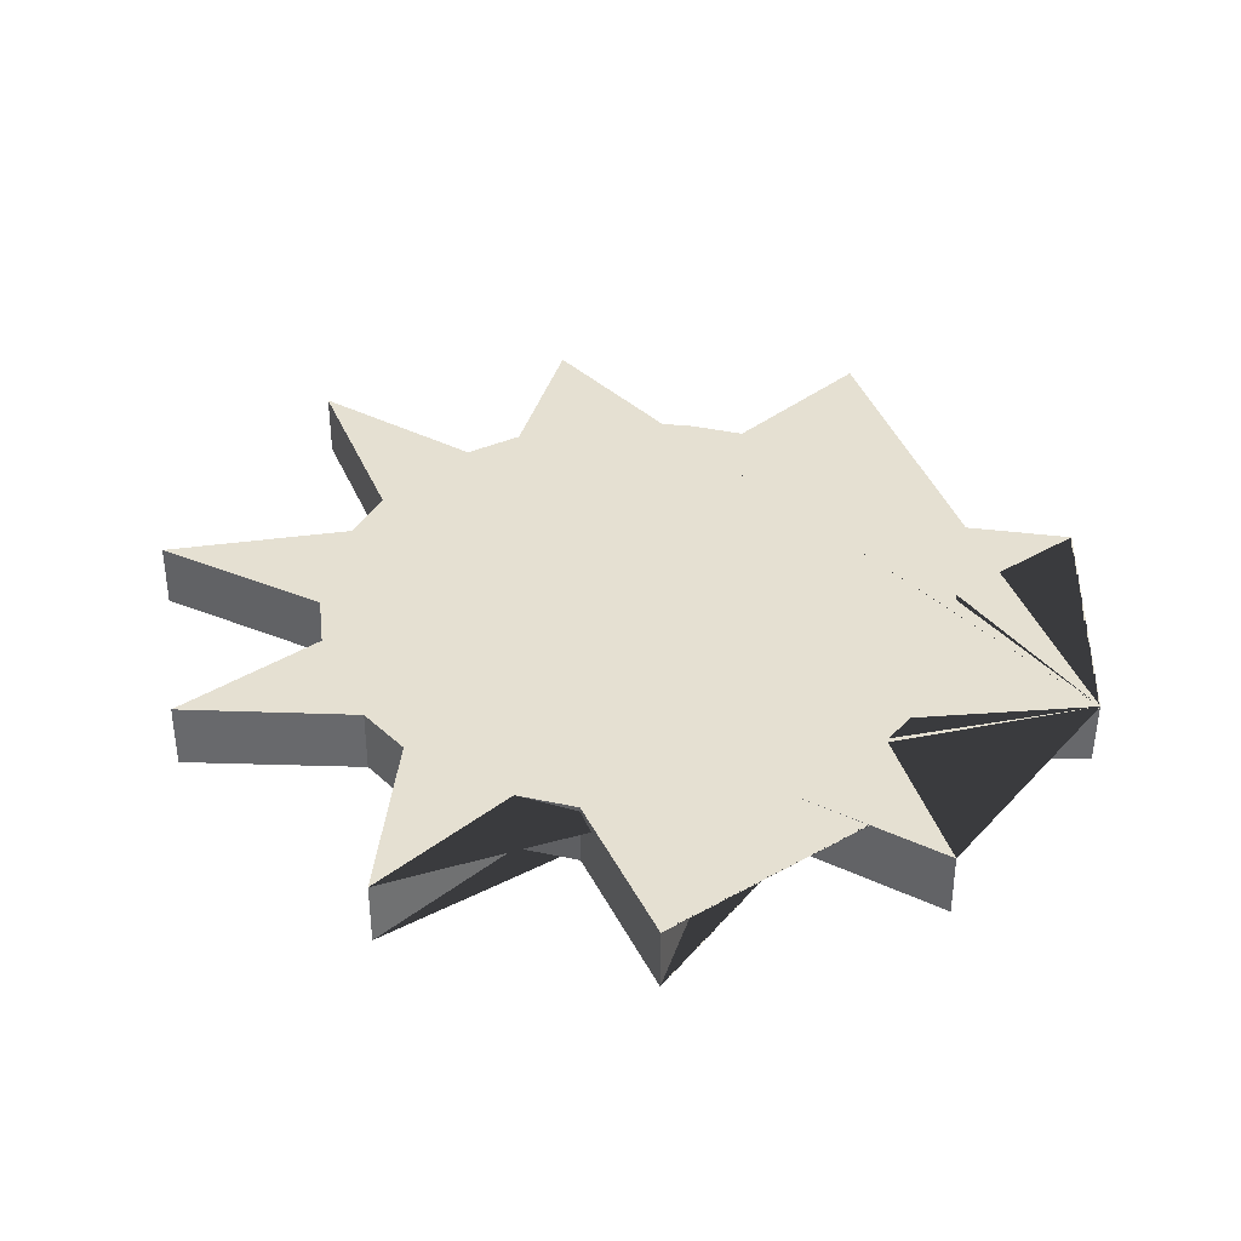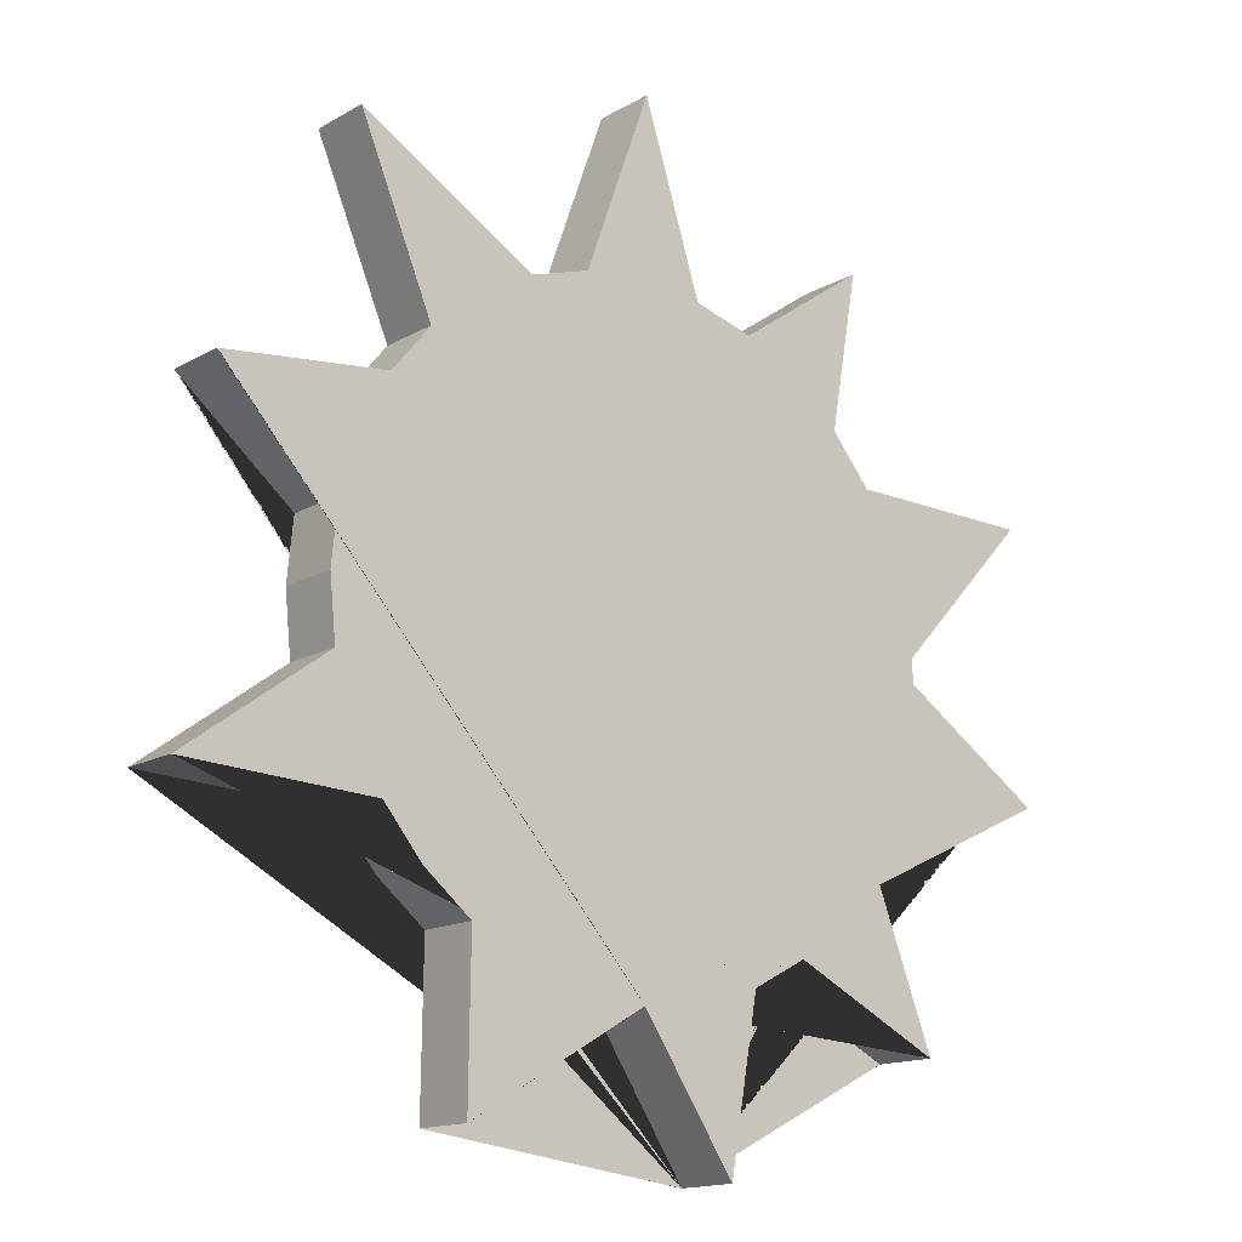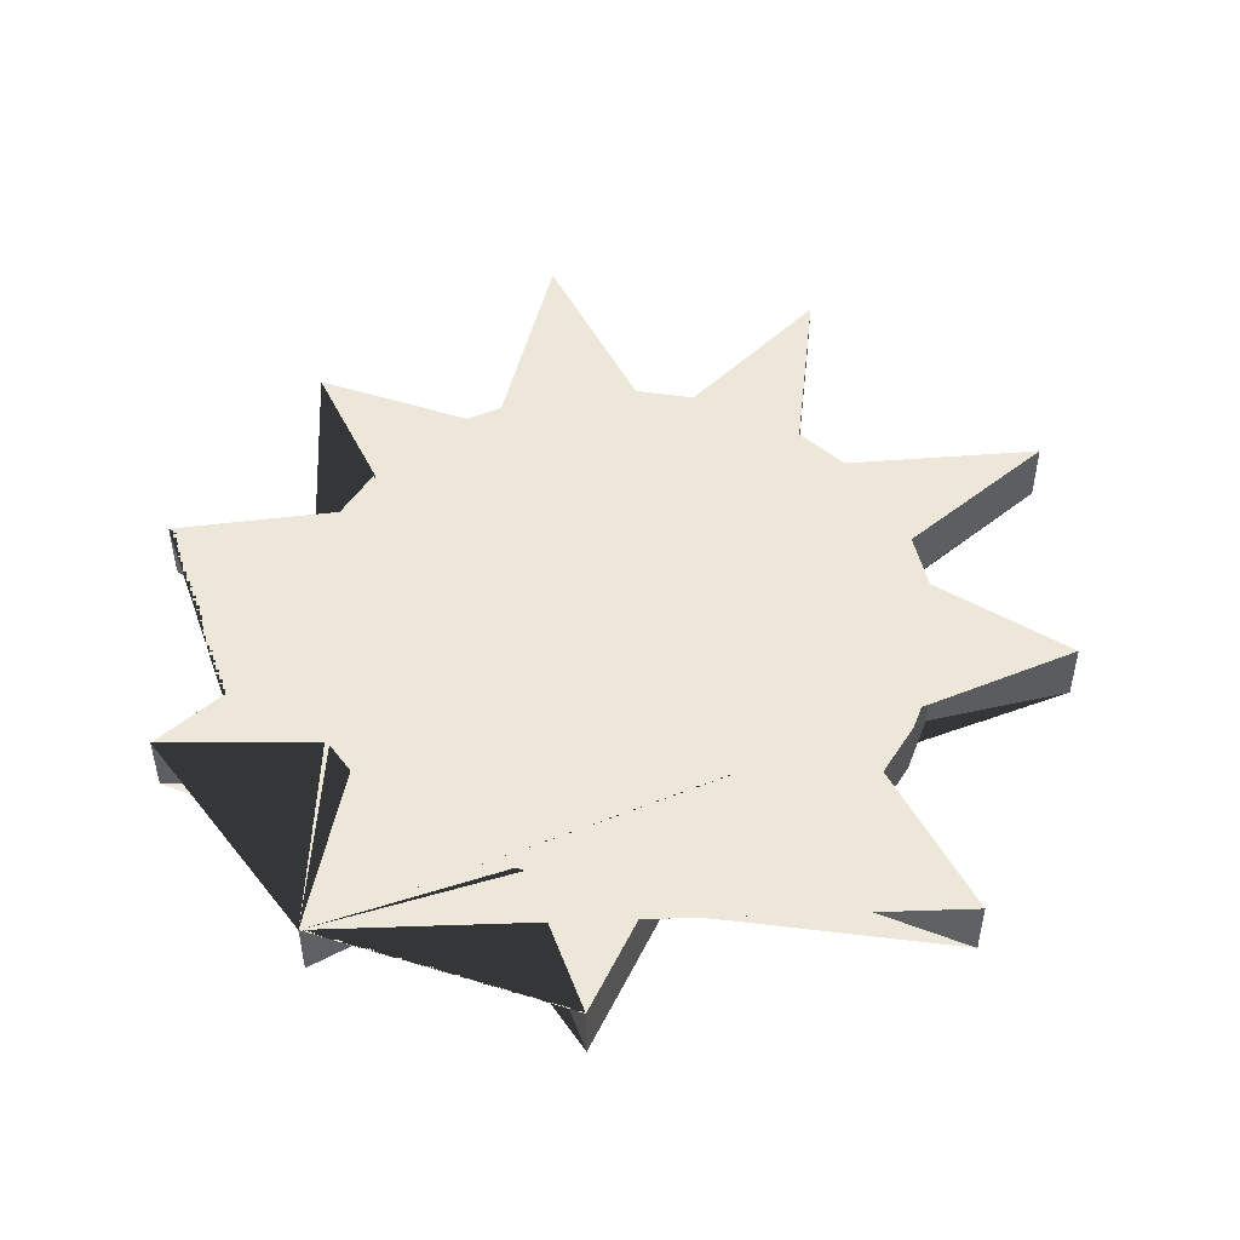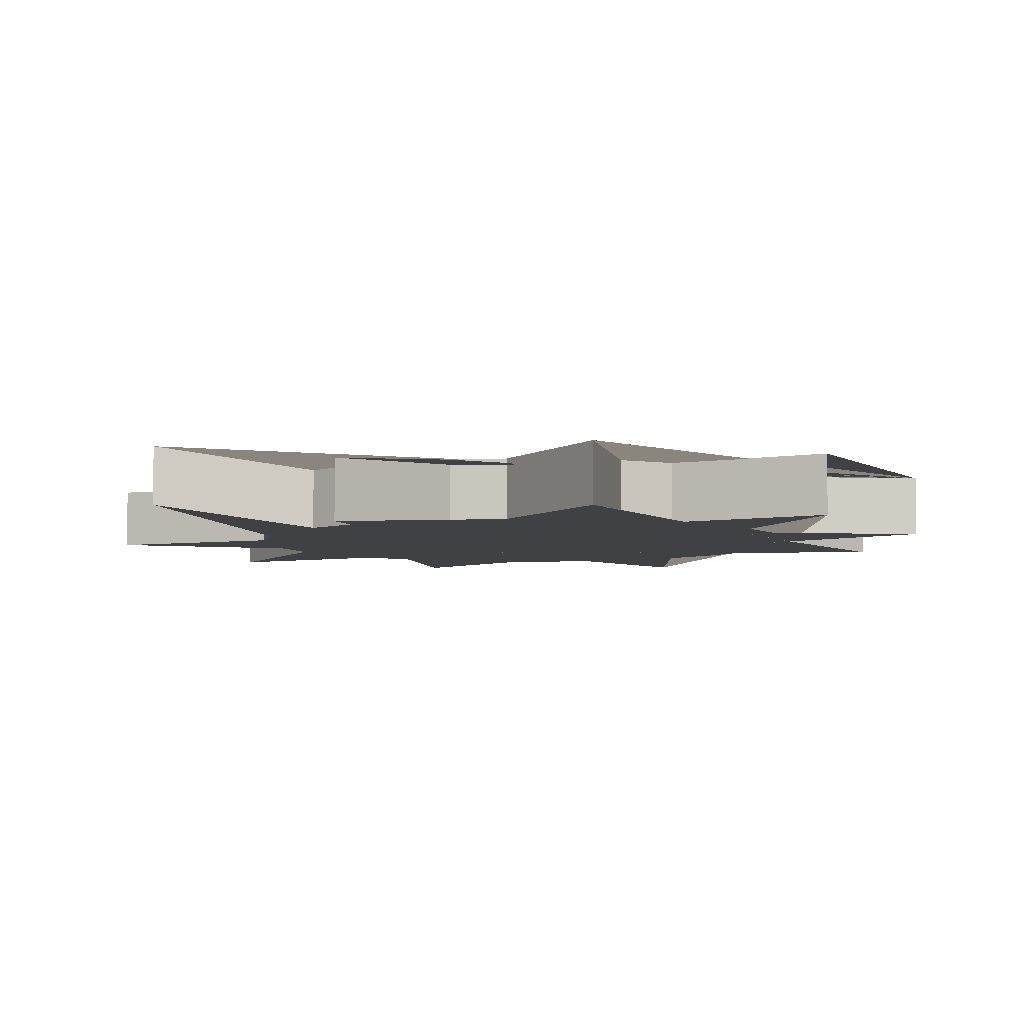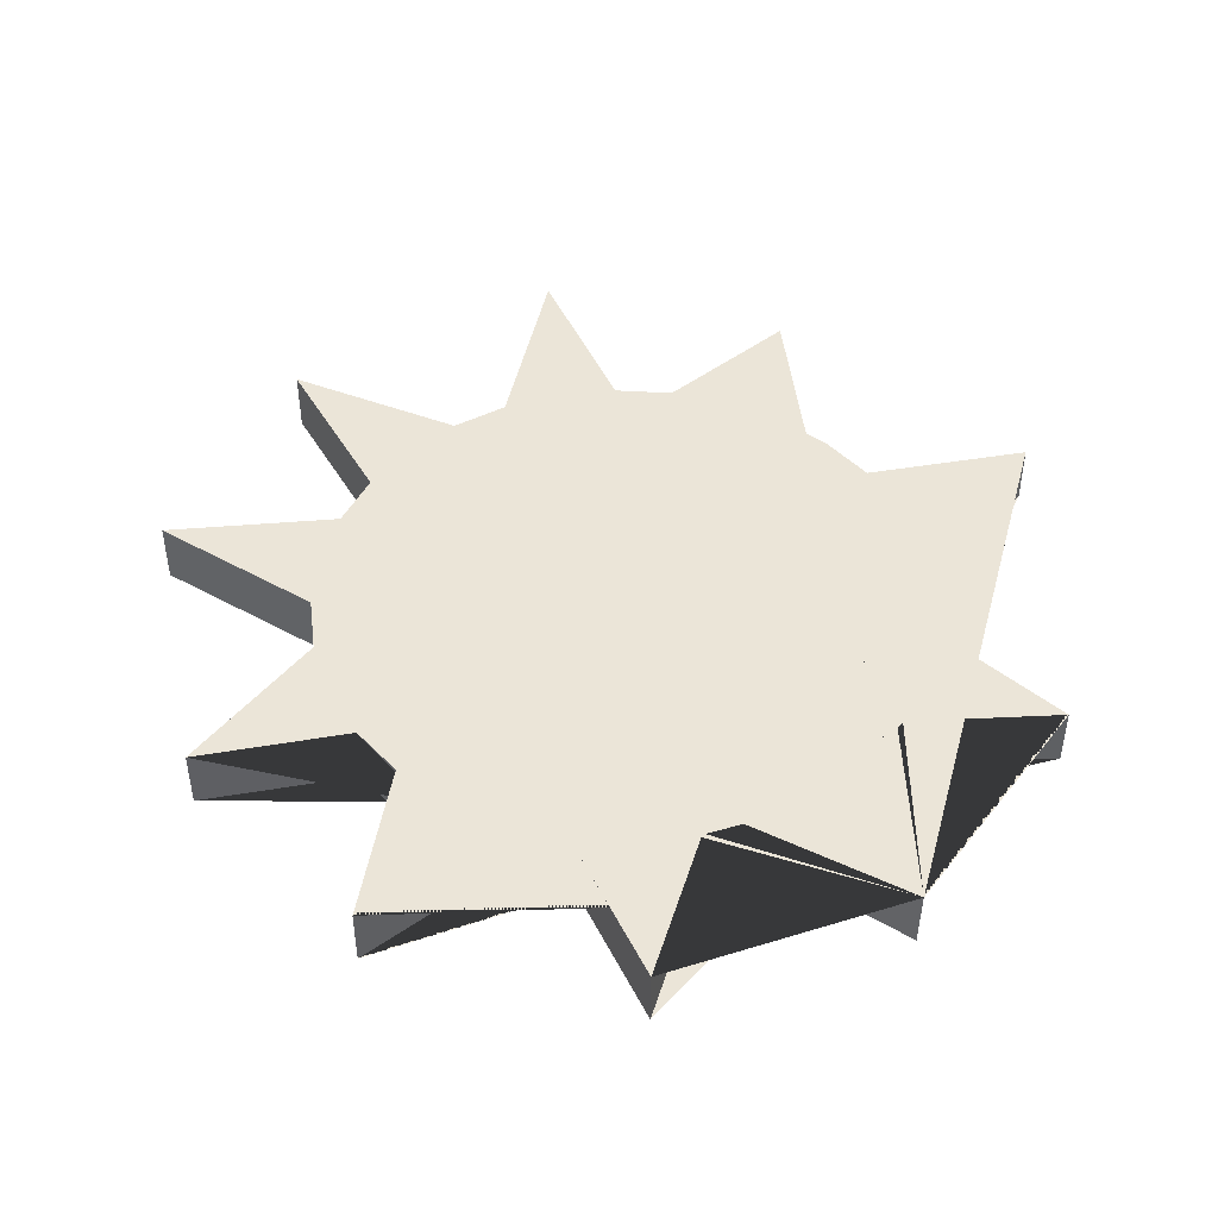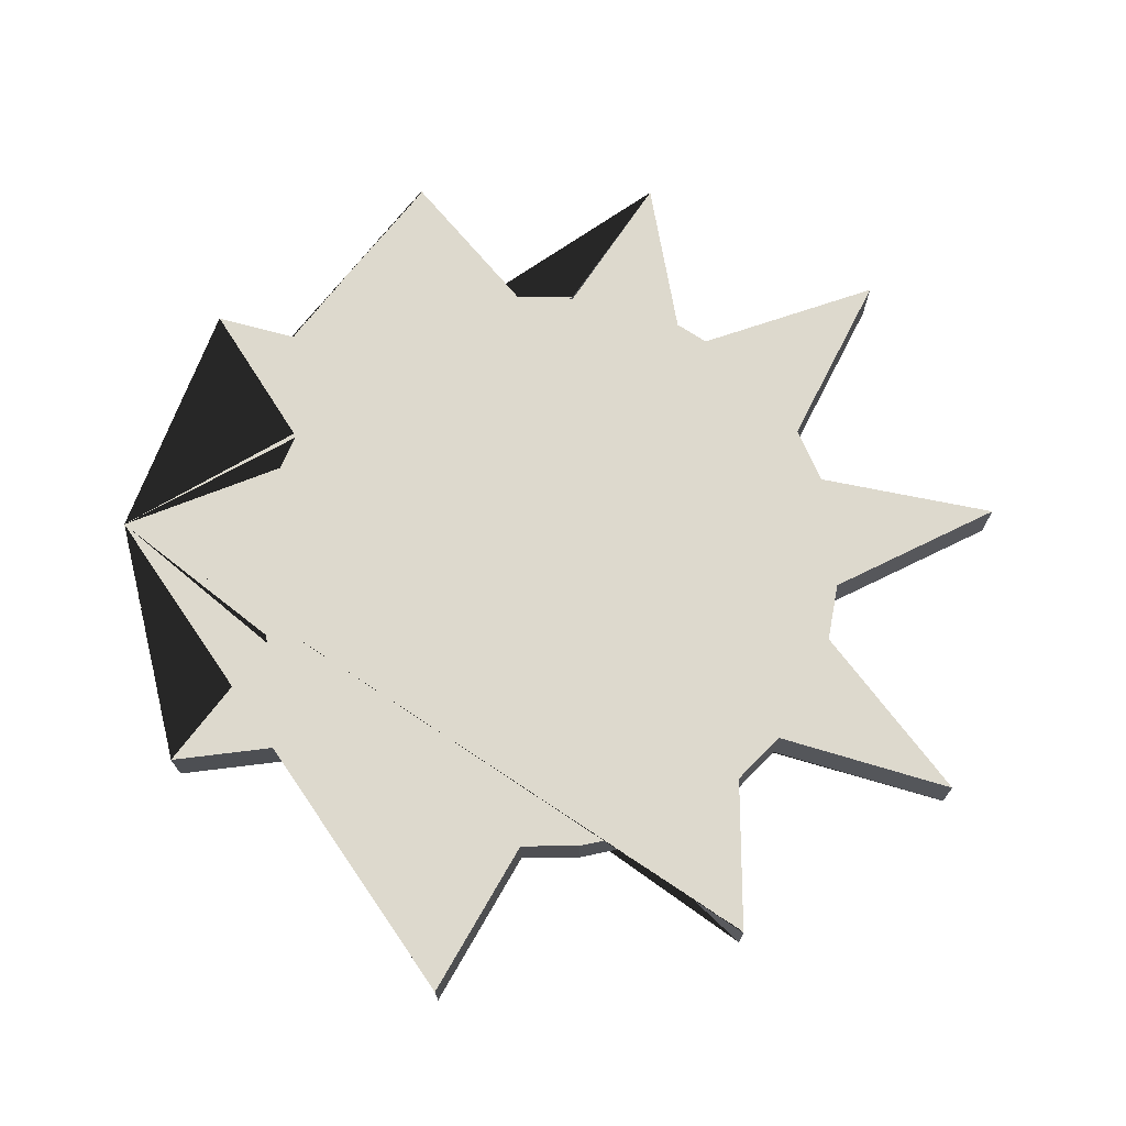
<metadata>
{"format":"obj","ext":"obj","renderer":"f3d","projection":"perspective","resolution":1024,"background":"white","views":[{"elev":37.7,"azim":99.9,"up":"+Y"},{"elev":-14.4,"azim":-38.7,"up":"+Z"},{"elev":49.7,"azim":-153.8,"up":"+Y"},{"elev":-5.5,"azim":94.2,"up":"+Y"},{"elev":45.9,"azim":133.4,"up":"+Y"},{"elev":71.9,"azim":-96.2,"up":"+Y"}]}
</metadata>
<code>
o Cylinder
v 0 1.043 -1.001
v 1e-06 1.248 -0.9988
v 0.2933 1.044 -1.442
v 0.2913 1.248 -1.445
v 0.3827 1.043 -0.9239
v 0.3827 1.248 -0.9239
v 0.5556 1.043 -0.8315
v 0.5556 1.248 -0.8315
v 1.032 1.047 -1.068
v 1.032 1.251 -1.068
v 0.8315 1.043 -0.5556
v 0.8315 1.248 -0.5556
v 0.9239 1.043 -0.3827
v 0.9239 1.248 -0.3827
v 1.457 1.043 -0.3067
v 1.457 1.248 -0.3067
v 1 1.043 -0
v 1 1.248 -0
v 0.9808 1.043 0.1951
v 0.9808 1.248 0.1951
v 1.382 1.004 0.5241
v 1.382 1.209 0.5241
v 0.8315 1.043 0.5556
v 0.8315 1.248 0.5556
v 0.7071 1.043 0.7071
v 0.7071 1.248 0.7071
v 0.8613 1.114 1.245
v 0.8613 1.319 1.245
v 0.3827 1.043 0.9239
v 0.3827 1.248 0.9239
v 0.1951 1.043 0.9808
v 0.1951 1.248 0.9808
v 0.01289 1.043 1.555
v 0.01289 1.248 1.555
v -0.1951 1.043 0.9808
v -0.1951 1.248 0.9808
v -0.3827 1.043 0.9239
v -0.3827 1.248 0.9239
v -0.9402 1.043 1.261
v -0.9402 1.248 1.261
v -0.7071 1.043 0.7071
v -0.7071 1.248 0.7071
v -0.8315 1.043 0.5556
v -0.8315 1.248 0.5556
v -1.345 1.043 0.5027
v -1.345 1.248 0.5027
v -0.9808 1.043 0.1951
v -0.9808 1.248 0.1951
v -1 1.043 -1e-06
v -1 1.248 -1e-06
v -0.9808 1.043 -0.1951
v -0.9808 1.248 -0.1951
v -1.428 1.046 -0.5206
v -1.428 1.25 -0.5206
v -0.8315 1.043 -0.5556
v -0.8315 1.248 -0.5556
v -0.7071 1.043 -0.7071
v -0.7071 1.248 -0.7071
v -0.5556 1.043 -0.8315
v -0.5556 1.248 -0.8315
v -0.5624 1.043 -1.331
v -0.5624 1.248 -1.331
v -0.1963 1.044 -0.9792
v -0.1942 1.248 -0.9819
f 1 2 4 3
f 3 4 6 5
f 5 6 8 7
f 7 8 10 9
f 9 10 12 11
f 11 12 14 13
f 13 14 16 15
f 15 16 18 17
f 17 18 20 19
f 19 20 22 21
f 21 22 24 23
f 23 24 26 25
f 25 26 28 27
f 27 28 30 29
f 29 30 32 31
f 31 32 34 33
f 33 34 36 35
f 35 36 38 37
f 37 38 40 39
f 39 40 42 41
f 41 42 44 43
f 43 44 46 45
f 45 46 48 47
f 47 48 50 49
f 49 50 52 51
f 51 52 54 53
f 53 54 56 55
f 55 56 58 57
f 57 58 60 59
f 59 60 62 61
f 4 2 64 62 60 58 56 54 52 50 48 46 44 42 40 38 36 34 32 30 28 26 24 22 20 18 16 14 12 10 8 6
f 61 62 64 63
f 63 64 2 1
f 1 3 5 7 9 11 13 15 17 19 21 23 25 27 29 31 33 35 37 39 41 43 45 47 49 51 53 55 57 59 61 63

</code>
